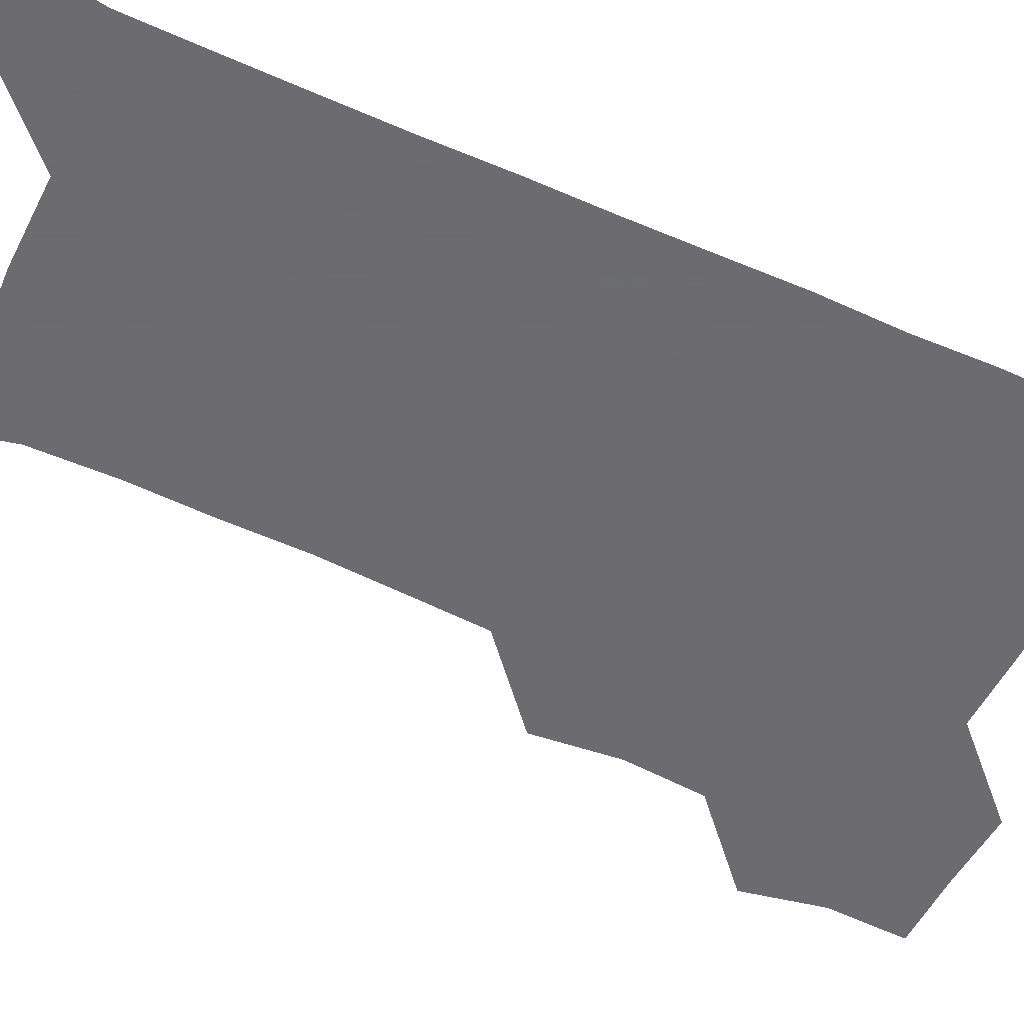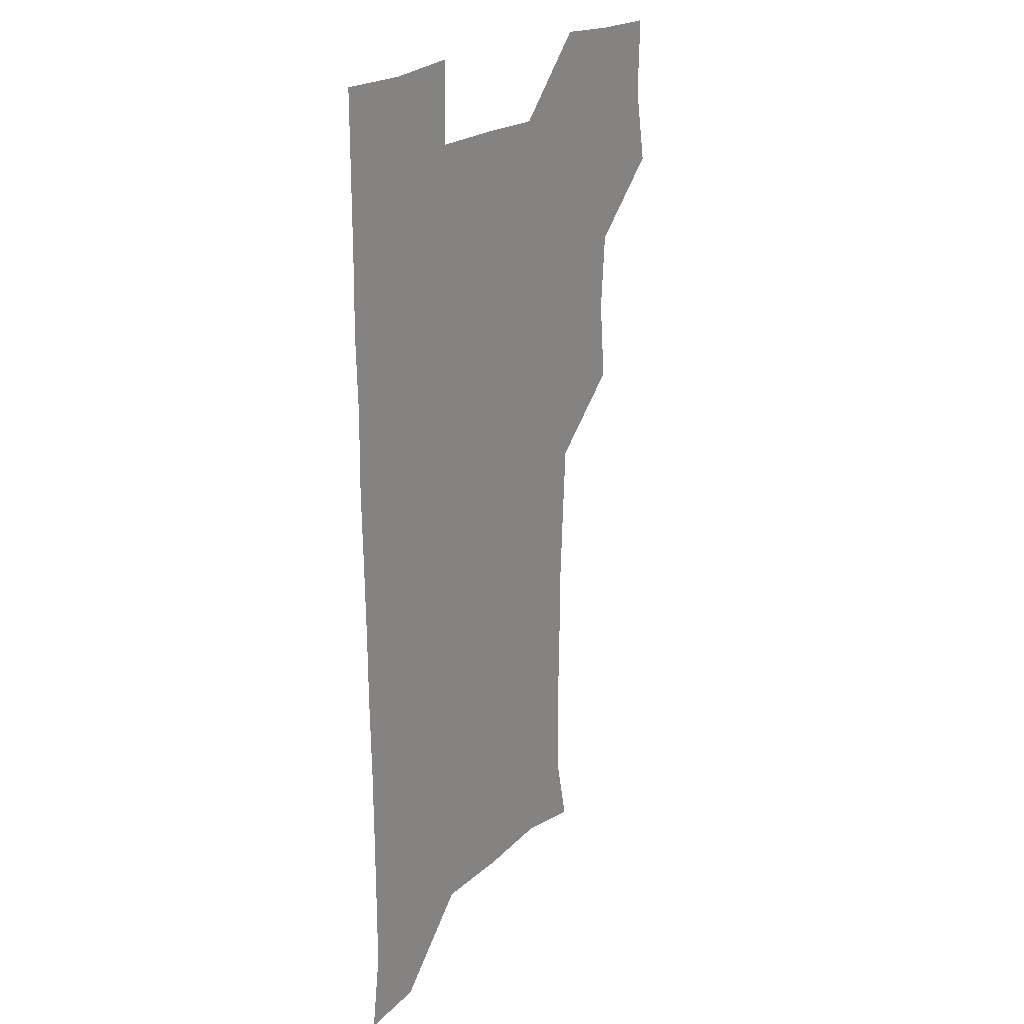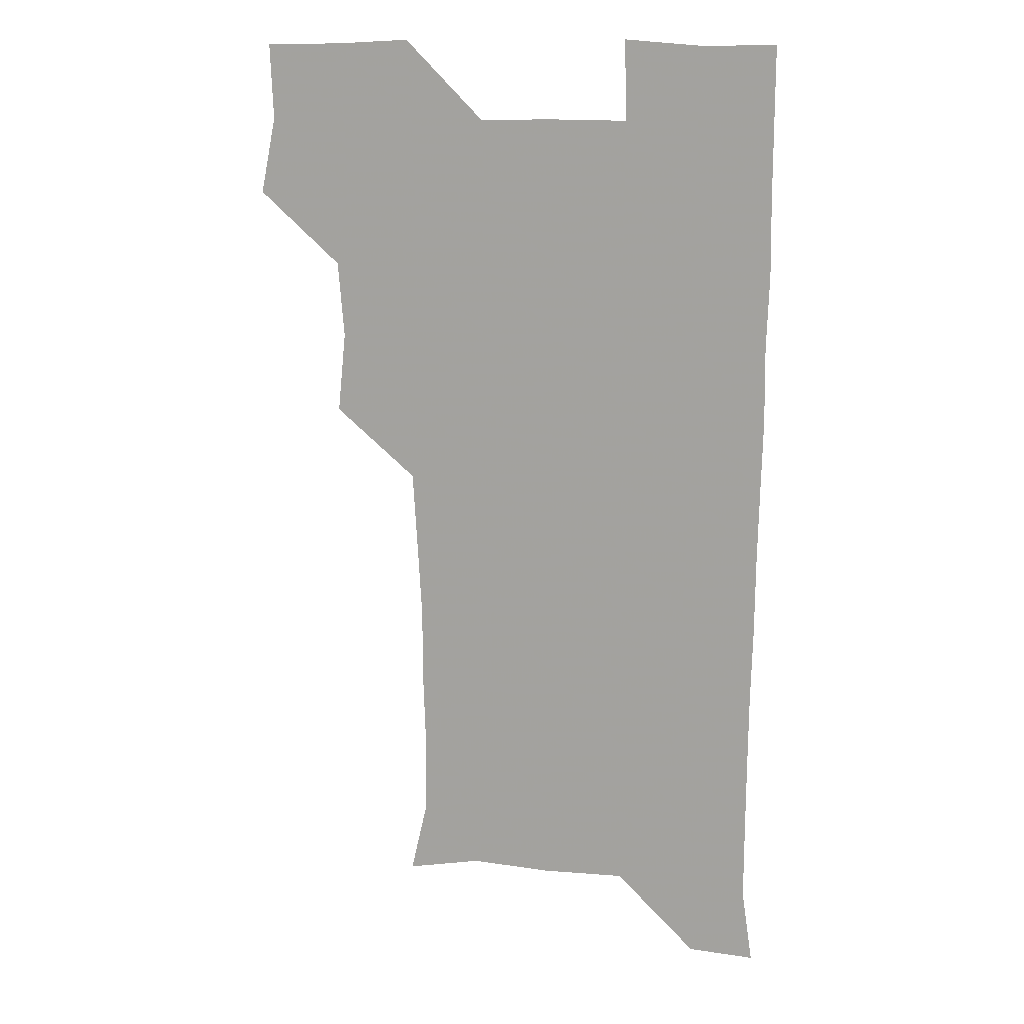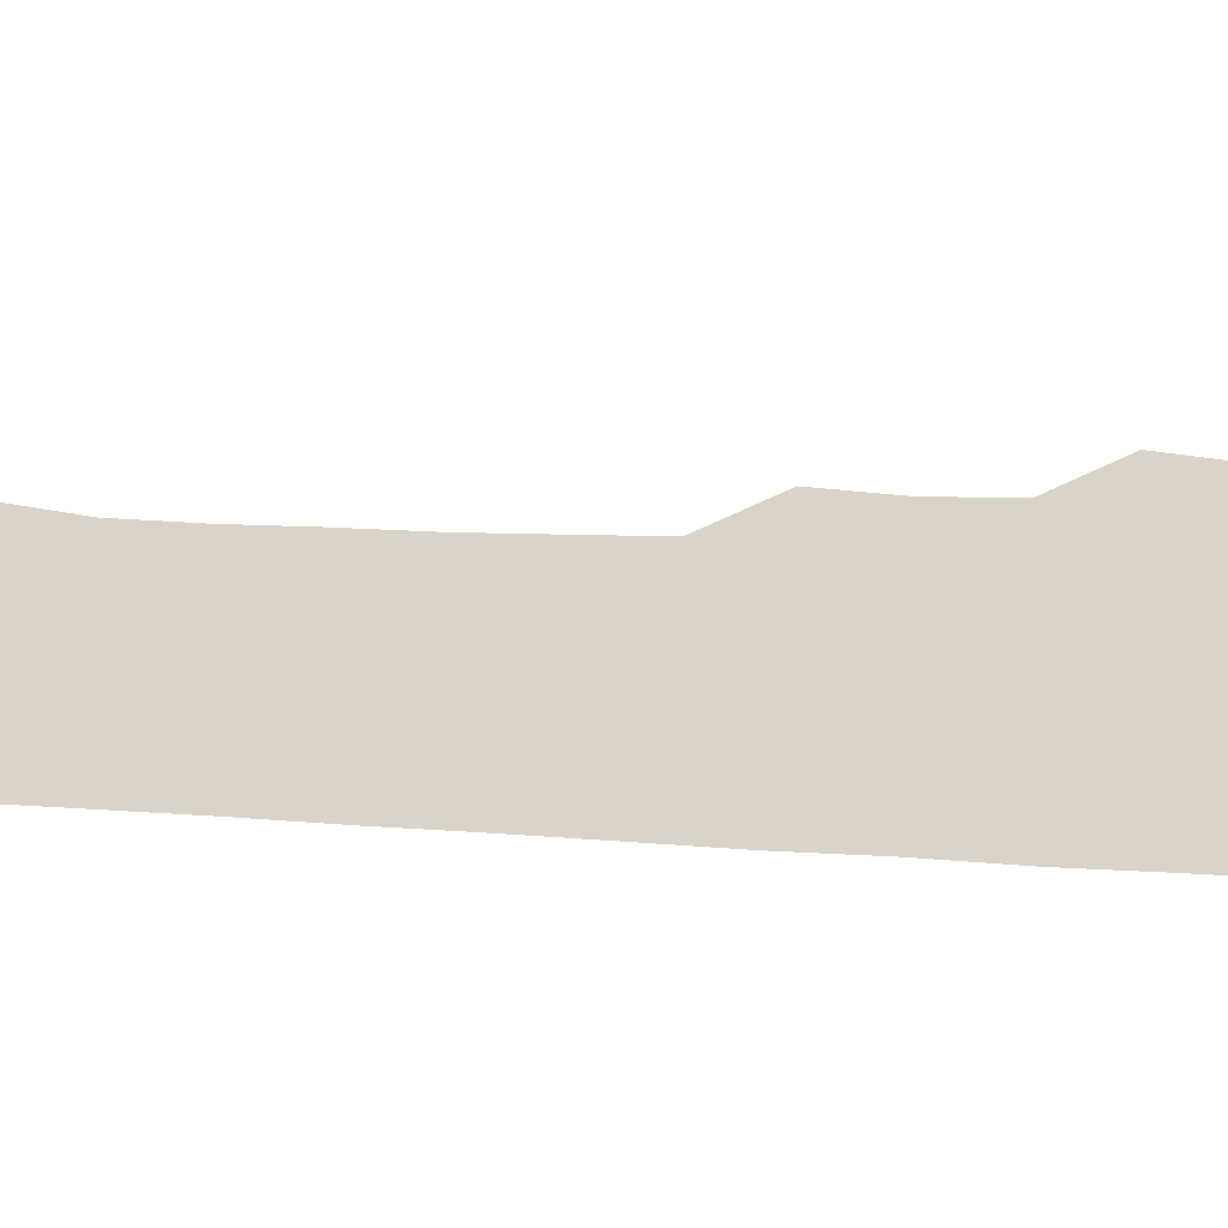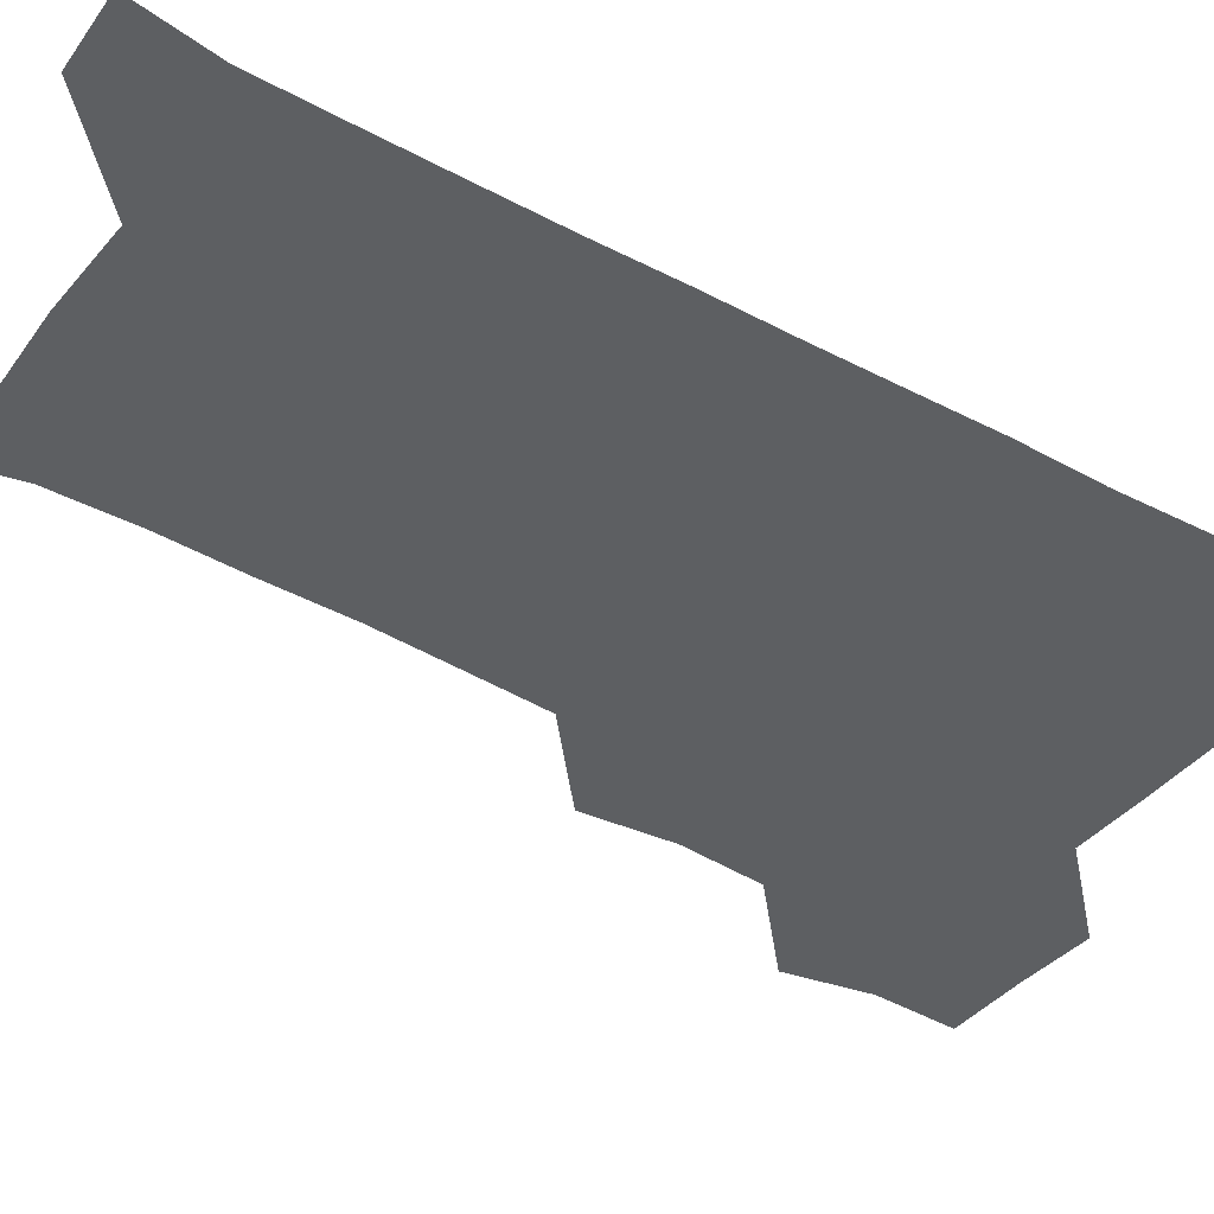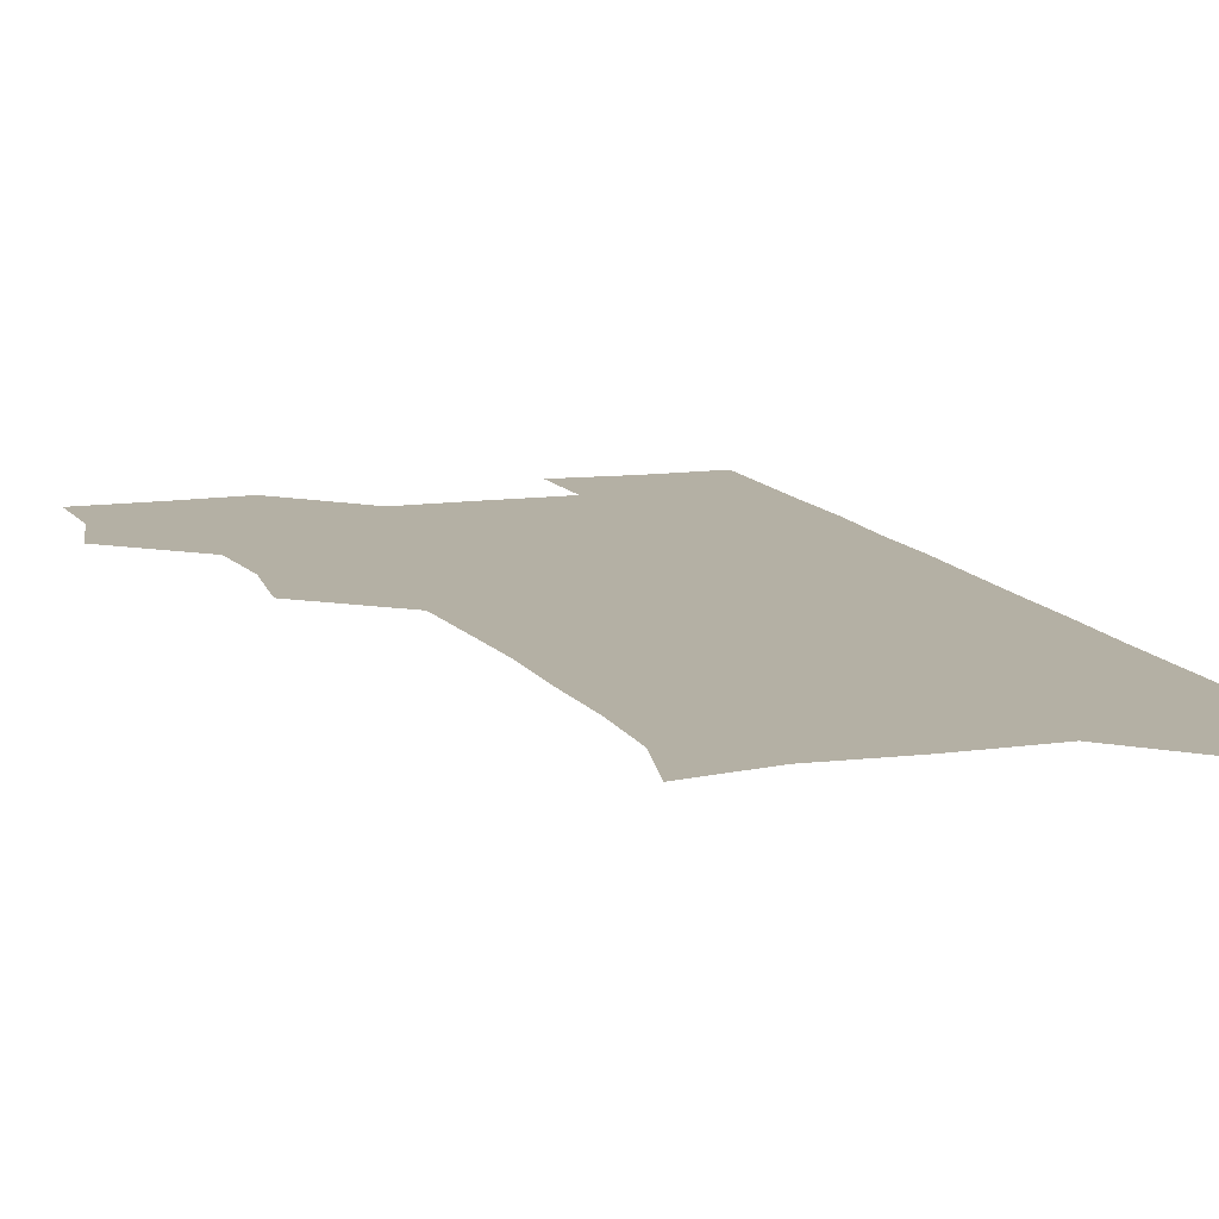
<metadata>
{"format":"obj","ext":"obj","renderer":"f3d","projection":"perspective","resolution":1024,"background":"white","views":[{"elev":-53.8,"azim":64.5,"up":"+Z"},{"elev":21.3,"azim":122.7,"up":"+Y"},{"elev":14.4,"azim":12.2,"up":"+Y"},{"elev":28.4,"azim":95.6,"up":"+Z"},{"elev":-39.7,"azim":55.6,"up":"+Z"},{"elev":11.5,"azim":-18.9,"up":"+Z"}]}
</metadata>
<code>
v 476.4 509 0
v 482.4 539.7 0
v 481.2 569.9 0
v 508 416.8 0
v 511.2 449.1 0
v 508.7 479.6 0
v 514.1 511.8 0
v 512.6 540.5 0
v 511.3 570.4 0
v 538 206.7 0
v 544.5 234.9 0
v 545.1 265.9 0
v 544.1 296.1 0
v 544 327.5 0
v 542.3 357.8 0
v 540.4 388.8 0
v 542.7 422.1 0
v 542 451.5 0
v 542.5 482.1 0
v 542.8 511.4 0
v 541.8 540.6 0
v 540.1 572 0
v 567.8 212.2 0
v 573.1 242.5 0
v 573.6 272.1 0
v 572.8 301.3 0
v 573 332.7 0
v 572.7 363.1 0
v 572.4 393.1 0
v 571.8 422.4 0
v 571.8 452.1 0
v 572.1 481.8 0
v 572.8 511.1 0
v 571.3 540.2 0
v 599.7 210.5 0
v 601.7 242.6 0
v 602.1 274.3 0
v 602 304.1 0
v 601.7 333.6 0
v 601.5 363.5 0
v 601.6 394.1 0
v 601.8 423.9 0
v 601.8 453.1 0
v 601.5 481.9 0
v 601.6 511.3 0
v 601.2 540.7 0
v 633 211.1 0
v 630.8 244.9 0
v 630.5 275 0
v 630.4 304.5 0
v 630.4 334.5 0
v 630.6 362.1 0
v 630.1 394.4 0
v 630.5 423.3 0
v 630.3 453.1 0
v 630.9 481.7 0
v 631 511.5 0
v 631.3 540.5 0
v 630.4 572.5 0
v 665.5 179.2 0
v 660.2 211.6 0
v 658.8 242.9 0
v 658.4 273.5 0
v 659 302.4 0
v 658.4 333.7 0
v 659.3 362.5 0
v 660.3 391.4 0
v 659.3 422.8 0
v 660.2 451.8 0
v 660.5 481.4 0
v 660.1 511.5 0
v 660.5 540.7 0
v 661 570.2 0
v 692.1 177.7 0
v 687.7 207.7 0
v 687.7 236.6 0
v 687.9 266.6 0
v 688.1 297.1 0
v 688.9 327.4 0
v 689.2 358.3 0
v 689.8 388.6 0
v 690.6 418.6 0
v 690.2 449.8 0
v 691.2 479.7 0
v 690.8 510.6 0
v 690.8 540.8 0
v 690.9 570.6 0
f 6 7 1
f 1 7 2
f 7 8 2
f 2 8 3
f 8 9 3
f 16 17 4
f 4 17 5
f 17 18 5
f 5 18 6
f 18 19 6
f 6 19 7
f 19 20 7
f 7 20 8
f 20 21 8
f 8 21 9
f 21 22 9
f 10 23 11
f 23 24 11
f 11 24 12
f 24 25 12
f 12 25 13
f 25 26 13
f 13 26 14
f 26 27 14
f 14 27 15
f 27 28 15
f 15 28 16
f 28 29 16
f 16 29 17
f 29 30 17
f 17 30 18
f 30 31 18
f 18 31 19
f 31 32 19
f 19 32 20
f 32 33 20
f 20 33 21
f 33 34 21
f 21 34 22
f 23 35 24
f 35 36 24
f 24 36 25
f 36 37 25
f 25 37 26
f 37 38 26
f 26 38 27
f 38 39 27
f 27 39 28
f 39 40 28
f 28 40 29
f 40 41 29
f 29 41 30
f 41 42 30
f 30 42 31
f 42 43 31
f 31 43 32
f 43 44 32
f 32 44 33
f 44 45 33
f 33 45 34
f 45 46 34
f 35 47 36
f 47 48 36
f 36 48 37
f 48 49 37
f 37 49 38
f 49 50 38
f 38 50 39
f 50 51 39
f 39 51 40
f 51 52 40
f 40 52 41
f 52 53 41
f 41 53 42
f 53 54 42
f 42 54 43
f 54 55 43
f 43 55 44
f 55 56 44
f 44 56 45
f 56 57 45
f 45 57 46
f 57 58 46
f 60 61 47
f 47 61 48
f 61 62 48
f 48 62 49
f 62 63 49
f 49 63 50
f 63 64 50
f 50 64 51
f 64 65 51
f 51 65 52
f 65 66 52
f 52 66 53
f 66 67 53
f 53 67 54
f 67 68 54
f 54 68 55
f 68 69 55
f 55 69 56
f 69 70 56
f 56 70 57
f 70 71 57
f 57 71 58
f 71 72 58
f 58 72 59
f 72 73 59
f 60 74 61
f 74 75 61
f 61 75 62
f 75 76 62
f 62 76 63
f 76 77 63
f 63 77 64
f 77 78 64
f 64 78 65
f 78 79 65
f 65 79 66
f 79 80 66
f 66 80 67
f 80 81 67
f 67 81 68
f 81 82 68
f 68 82 69
f 82 83 69
f 69 83 70
f 83 84 70
f 70 84 71
f 84 85 71
f 71 85 72
f 85 86 72
f 72 86 73
f 86 87 73

</code>
